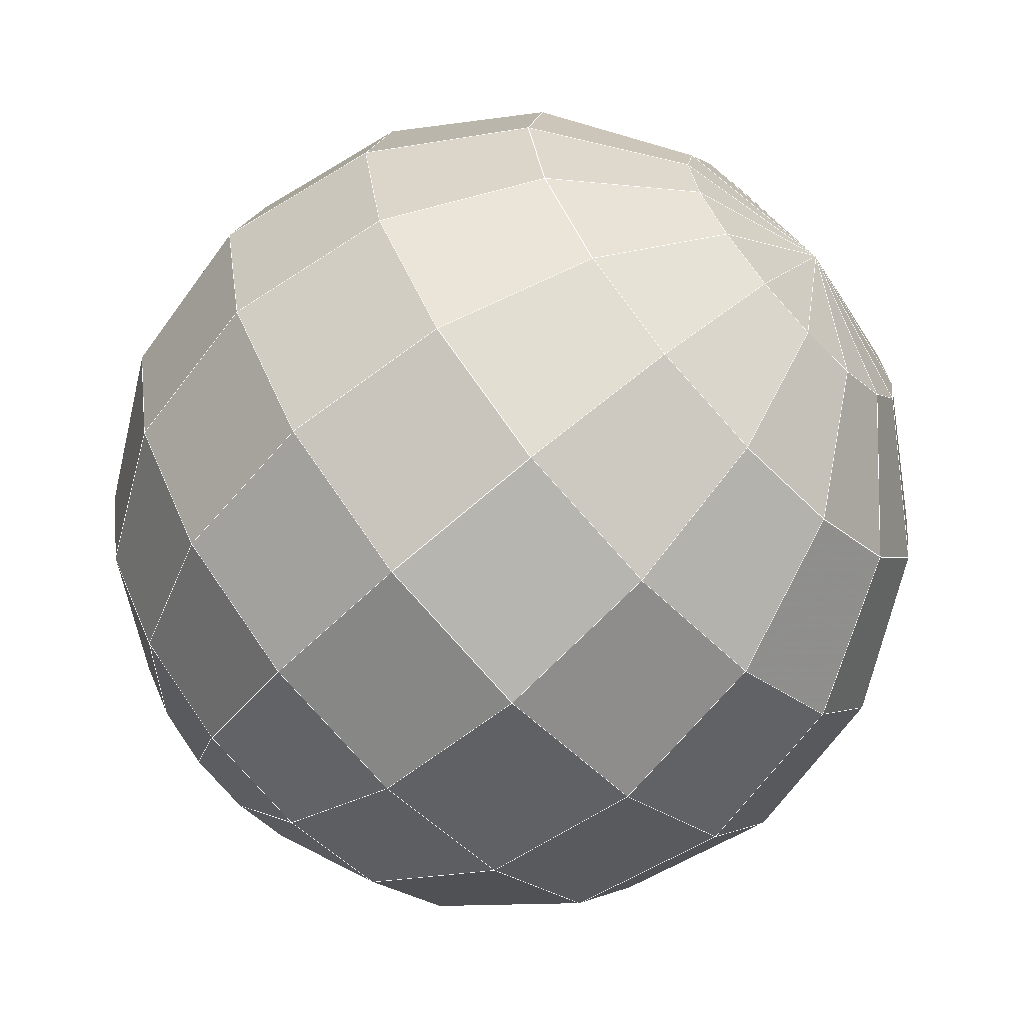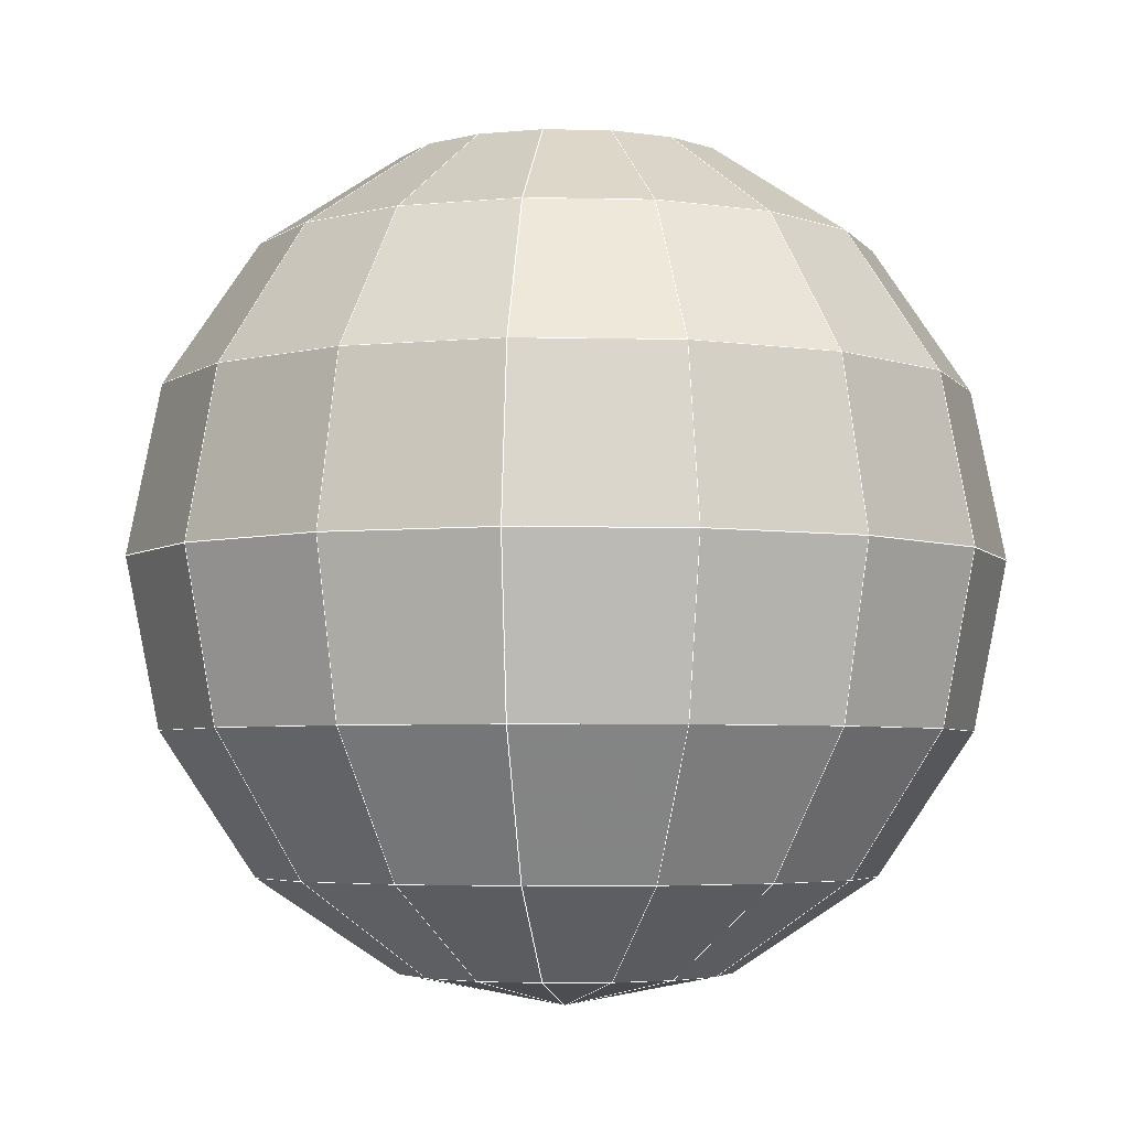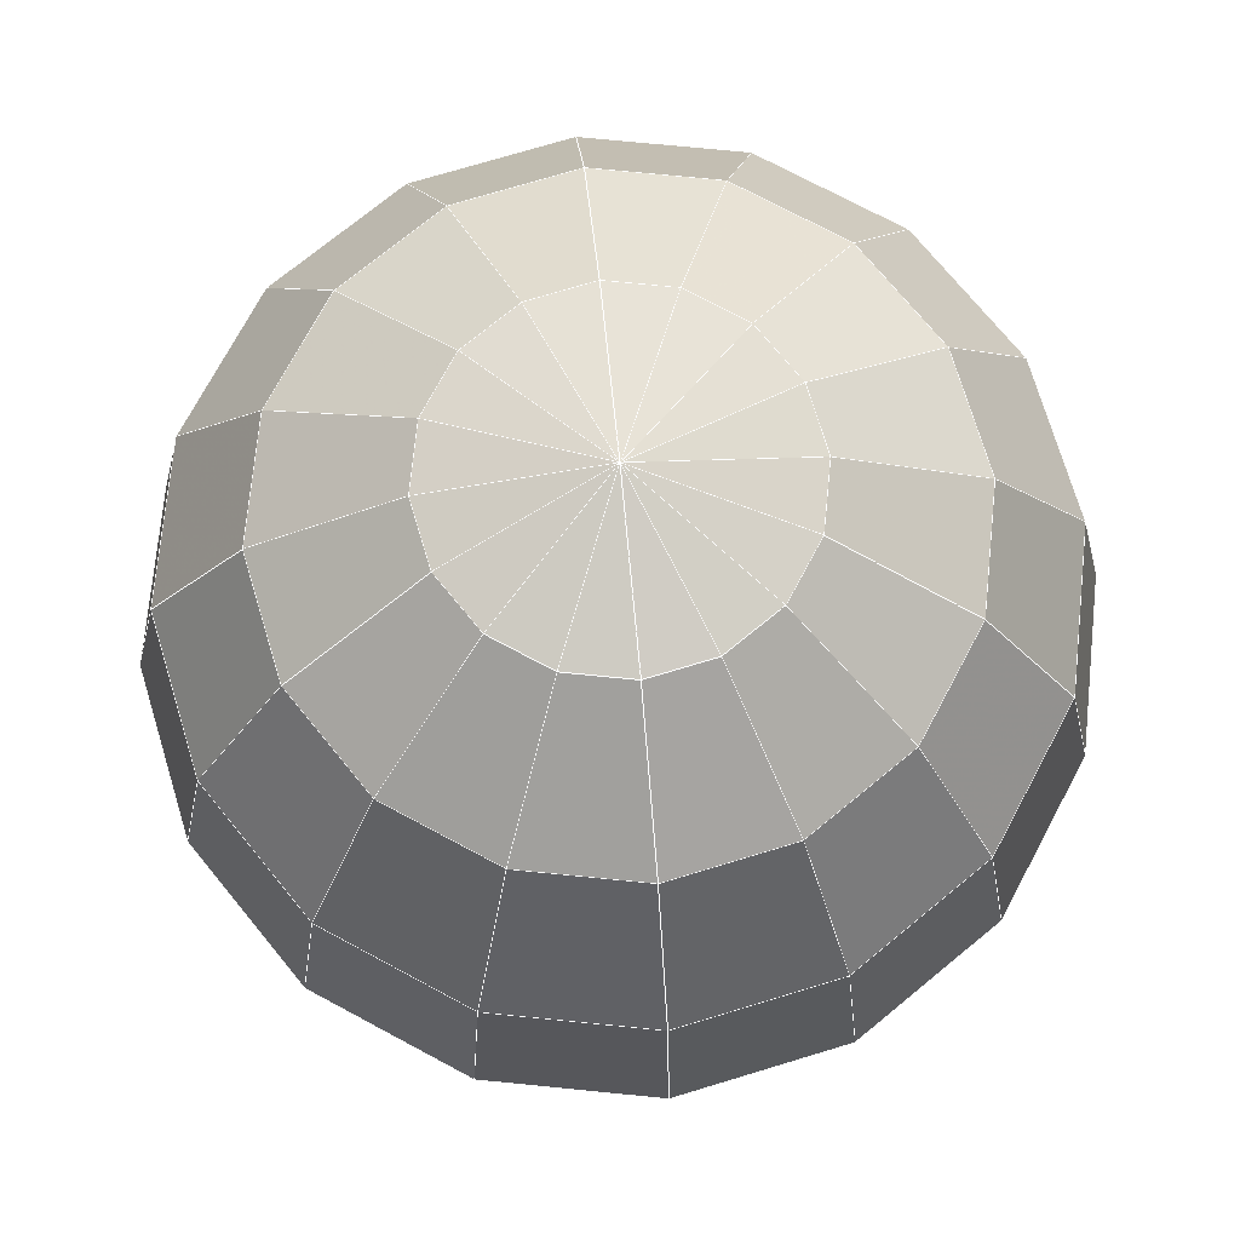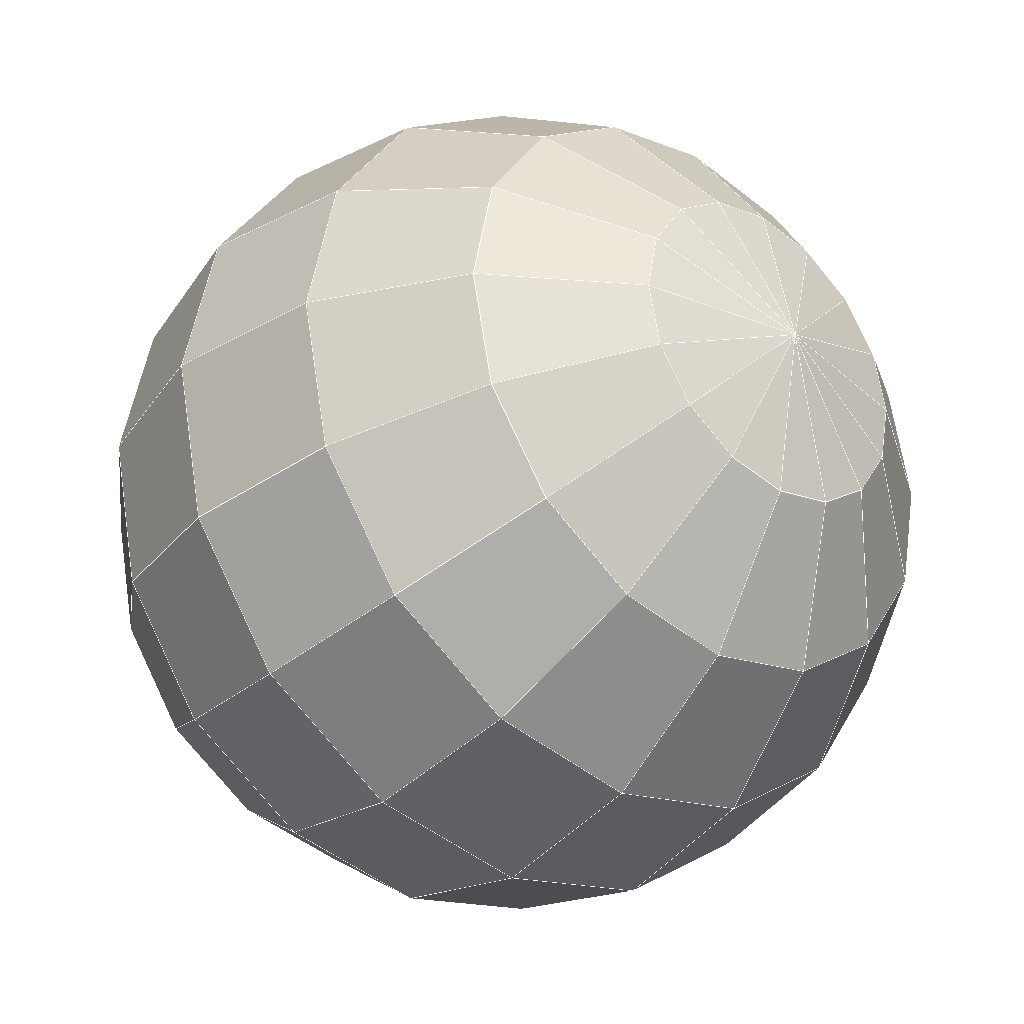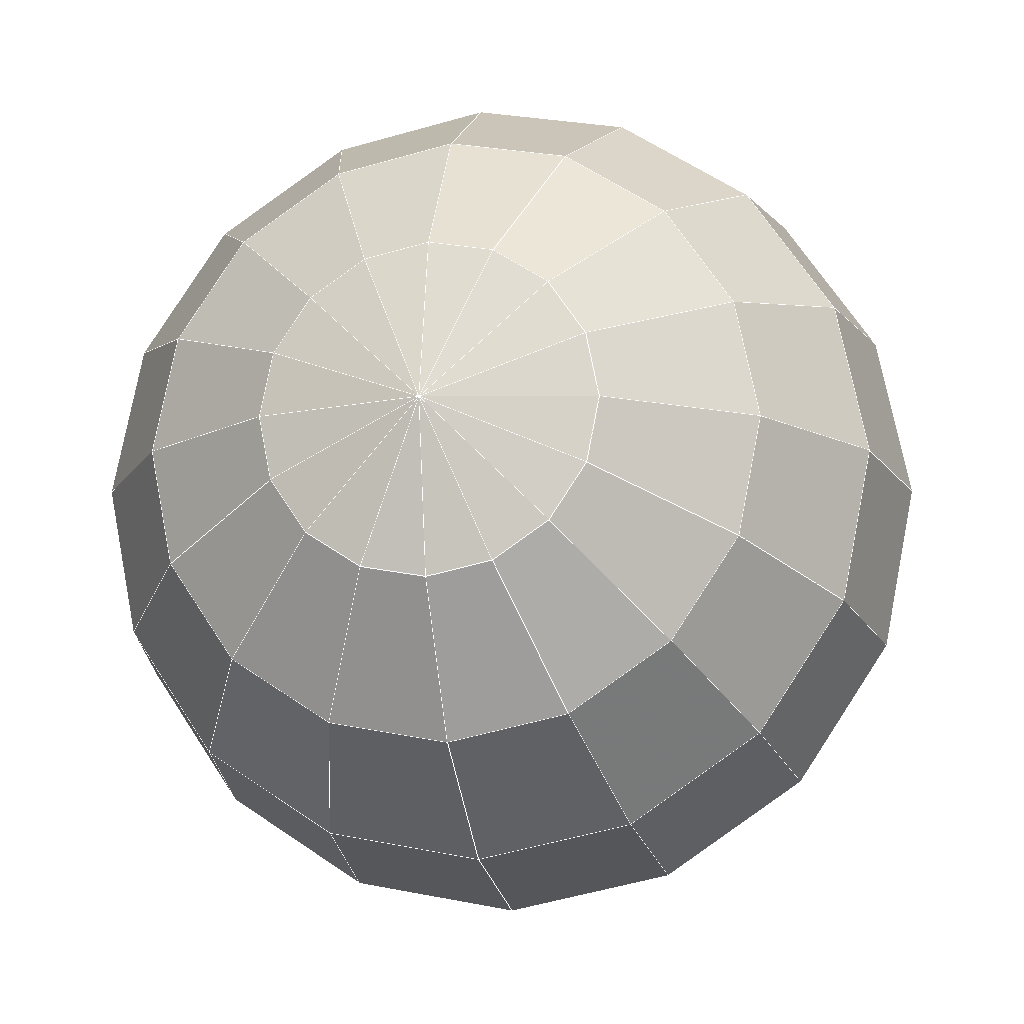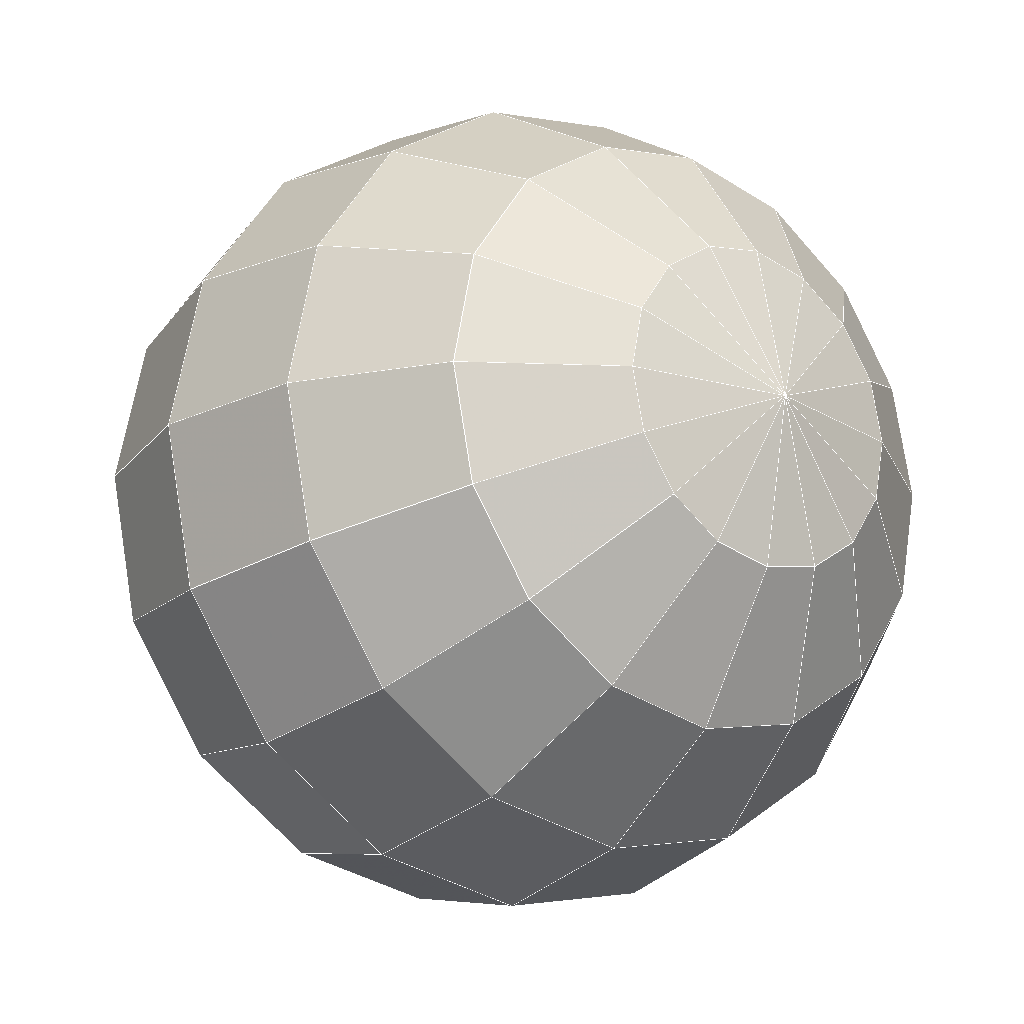
<metadata>
{"format":"obj","ext":"obj","renderer":"f3d","projection":"perspective","resolution":1024,"background":"white","views":[{"elev":-65.4,"azim":-47.2,"up":"+Z"},{"elev":-4.3,"azim":142.1,"up":"+Y"},{"elev":73.7,"azim":-73.1,"up":"+Y"},{"elev":-31.8,"azim":-40.1,"up":"+Z"},{"elev":-14.8,"azim":-168.4,"up":"+Z"},{"elev":-19.2,"azim":142.3,"up":"+Z"}]}
</metadata>
<code>
o BasicSphere
v 0 1 0
v 0 -1 0
v 0.3827 0.9239 0
v 0.3536 0.9239 0.1464
v 0.2706 0.9239 0.2706
v 0.1464 0.9239 0.3536
v -0 0.9239 0.3827
v -0.1464 0.9239 0.3536
v -0.2706 0.9239 0.2706
v -0.3536 0.9239 0.1464
v -0.3827 0.9239 -0
v -0.3536 0.9239 -0.1464
v -0.2706 0.9239 -0.2706
v -0.1464 0.9239 -0.3536
v 0 0.9239 -0.3827
v 0.1464 0.9239 -0.3536
v 0.2706 0.9239 -0.2706
v 0.3536 0.9239 -0.1464
v 0.3827 0.9239 0
v 0.7071 0.7071 0
v 0.6533 0.7071 0.2706
v 0.5 0.7071 0.5
v 0.2706 0.7071 0.6533
v -0 0.7071 0.7071
v -0.2706 0.7071 0.6533
v -0.5 0.7071 0.5
v -0.6533 0.7071 0.2706
v -0.7071 0.7071 -0
v -0.6533 0.7071 -0.2706
v -0.5 0.7071 -0.5
v -0.2706 0.7071 -0.6533
v 0 0.7071 -0.7071
v 0.2706 0.7071 -0.6533
v 0.5 0.7071 -0.5
v 0.6533 0.7071 -0.2706
v 0.7071 0.7071 0
v 0.9239 0.3827 0
v 0.8536 0.3827 0.3536
v 0.6533 0.3827 0.6533
v 0.3536 0.3827 0.8536
v -0 0.3827 0.9239
v -0.3536 0.3827 0.8536
v -0.6533 0.3827 0.6533
v -0.8536 0.3827 0.3536
v -0.9239 0.3827 -0
v -0.8536 0.3827 -0.3536
v -0.6533 0.3827 -0.6533
v -0.3536 0.3827 -0.8536
v 0 0.3827 -0.9239
v 0.3536 0.3827 -0.8536
v 0.6533 0.3827 -0.6533
v 0.8536 0.3827 -0.3536
v 0.9239 0.3827 0
v 1 -0 0
v 0.9239 -0 0.3827
v 0.7071 -0 0.7071
v 0.3827 -0 0.9239
v -0 -0 1
v -0.3827 -0 0.9239
v -0.7071 -0 0.7071
v -0.9239 -0 0.3827
v -1 -0 -0
v -0.9239 -0 -0.3827
v -0.7071 -0 -0.7071
v -0.3827 -0 -0.9239
v 0 -0 -1
v 0.3827 -0 -0.9239
v 0.7071 -0 -0.7071
v 0.9239 -0 -0.3827
v 1 -0 0
v 0.9239 -0.3827 0
v 0.8536 -0.3827 0.3536
v 0.6533 -0.3827 0.6533
v 0.3536 -0.3827 0.8536
v -0 -0.3827 0.9239
v -0.3536 -0.3827 0.8536
v -0.6533 -0.3827 0.6533
v -0.8536 -0.3827 0.3536
v -0.9239 -0.3827 -0
v -0.8536 -0.3827 -0.3536
v -0.6533 -0.3827 -0.6533
v -0.3536 -0.3827 -0.8536
v 0 -0.3827 -0.9239
v 0.3536 -0.3827 -0.8536
v 0.6533 -0.3827 -0.6533
v 0.8536 -0.3827 -0.3536
v 0.9239 -0.3827 0
v 0.7071 -0.7071 0
v 0.6533 -0.7071 0.2706
v 0.5 -0.7071 0.5
v 0.2706 -0.7071 0.6533
v -0 -0.7071 0.7071
v -0.2706 -0.7071 0.6533
v -0.5 -0.7071 0.5
v -0.6533 -0.7071 0.2706
v -0.7071 -0.7071 -0
v -0.6533 -0.7071 -0.2706
v -0.5 -0.7071 -0.5
v -0.2706 -0.7071 -0.6533
v 0 -0.7071 -0.7071
v 0.2706 -0.7071 -0.6533
v 0.5 -0.7071 -0.5
v 0.6533 -0.7071 -0.2706
v 0.7071 -0.7071 0
v 0.3827 -0.9239 0
v 0.3536 -0.9239 0.1464
v 0.2706 -0.9239 0.2706
v 0.1464 -0.9239 0.3536
v -0 -0.9239 0.3827
v -0.1464 -0.9239 0.3536
v -0.2706 -0.9239 0.2706
v -0.3536 -0.9239 0.1464
v -0.3827 -0.9239 -0
v -0.3536 -0.9239 -0.1464
v -0.2706 -0.9239 -0.2706
v -0.1464 -0.9239 -0.3536
v 0 -0.9239 -0.3827
v 0.1464 -0.9239 -0.3536
v 0.2706 -0.9239 -0.2706
v 0.3536 -0.9239 -0.1464
v 0.3827 -0.9239 0
f 1 3 4
f 1 4 5
f 1 5 6
f 1 6 7
f 1 7 8
f 1 8 9
f 1 9 10
f 1 10 11
f 1 11 12
f 1 12 13
f 1 13 14
f 1 14 15
f 1 15 16
f 1 16 17
f 1 17 18
f 1 18 19
f 3 20 21
f 3 21 4
f 4 21 22
f 4 22 5
f 5 22 23
f 5 23 6
f 6 23 24
f 6 24 7
f 7 24 25
f 7 25 8
f 8 25 26
f 8 26 9
f 9 26 27
f 9 27 10
f 10 27 28
f 10 28 11
f 11 28 29
f 11 29 12
f 12 29 30
f 12 30 13
f 13 30 31
f 13 31 14
f 14 31 32
f 14 32 15
f 15 32 33
f 15 33 16
f 16 33 34
f 16 34 17
f 17 34 35
f 17 35 18
f 18 35 36
f 18 36 19
f 20 37 38
f 20 38 21
f 21 38 39
f 21 39 22
f 22 39 40
f 22 40 23
f 23 40 41
f 23 41 24
f 24 41 42
f 24 42 25
f 25 42 43
f 25 43 26
f 26 43 44
f 26 44 27
f 27 44 45
f 27 45 28
f 28 45 46
f 28 46 29
f 29 46 47
f 29 47 30
f 30 47 48
f 30 48 31
f 31 48 49
f 31 49 32
f 32 49 50
f 32 50 33
f 33 50 51
f 33 51 34
f 34 51 52
f 34 52 35
f 35 52 53
f 35 53 36
f 37 54 55
f 37 55 38
f 38 55 56
f 38 56 39
f 39 56 57
f 39 57 40
f 40 57 58
f 40 58 41
f 41 58 59
f 41 59 42
f 42 59 60
f 42 60 43
f 43 60 61
f 43 61 44
f 44 61 62
f 44 62 45
f 45 62 63
f 45 63 46
f 46 63 64
f 46 64 47
f 47 64 65
f 47 65 48
f 48 65 66
f 48 66 49
f 49 66 67
f 49 67 50
f 50 67 68
f 50 68 51
f 51 68 69
f 51 69 52
f 52 69 70
f 52 70 53
f 54 71 72
f 54 72 55
f 55 72 73
f 55 73 56
f 56 73 74
f 56 74 57
f 57 74 75
f 57 75 58
f 58 75 76
f 58 76 59
f 59 76 77
f 59 77 60
f 60 77 78
f 60 78 61
f 61 78 79
f 61 79 62
f 62 79 80
f 62 80 63
f 63 80 81
f 63 81 64
f 64 81 82
f 64 82 65
f 65 82 83
f 65 83 66
f 66 83 84
f 66 84 67
f 67 84 85
f 67 85 68
f 68 85 86
f 68 86 69
f 69 86 87
f 69 87 70
f 71 88 89
f 71 89 72
f 72 89 90
f 72 90 73
f 73 90 91
f 73 91 74
f 74 91 92
f 74 92 75
f 75 92 93
f 75 93 76
f 76 93 94
f 76 94 77
f 77 94 95
f 77 95 78
f 78 95 96
f 78 96 79
f 79 96 97
f 79 97 80
f 80 97 98
f 80 98 81
f 81 98 99
f 81 99 82
f 82 99 100
f 82 100 83
f 83 100 101
f 83 101 84
f 84 101 102
f 84 102 85
f 85 102 103
f 85 103 86
f 86 103 104
f 86 104 87
f 88 105 106
f 88 106 89
f 89 106 107
f 89 107 90
f 90 107 108
f 90 108 91
f 91 108 109
f 91 109 92
f 92 109 110
f 92 110 93
f 93 110 111
f 93 111 94
f 94 111 112
f 94 112 95
f 95 112 113
f 95 113 96
f 96 113 114
f 96 114 97
f 97 114 115
f 97 115 98
f 98 115 116
f 98 116 99
f 99 116 117
f 99 117 100
f 100 117 118
f 100 118 101
f 101 118 119
f 101 119 102
f 102 119 120
f 102 120 103
f 103 120 121
f 103 121 104
f 2 106 105
f 2 107 106
f 2 108 107
f 2 109 108
f 2 110 109
f 2 111 110
f 2 112 111
f 2 113 112
f 2 114 113
f 2 115 114
f 2 116 115
f 2 117 116
f 2 118 117
f 2 119 118
f 2 120 119
f 2 121 120
l 3 4
l 4 5
l 5 6
l 6 7
l 7 8
l 8 9
l 9 10
l 10 11
l 11 12
l 12 13
l 13 14
l 14 15
l 15 16
l 16 17
l 17 18
l 18 19
l 20 21
l 21 22
l 22 23
l 23 24
l 24 25
l 25 26
l 26 27
l 27 28
l 28 29
l 29 30
l 30 31
l 31 32
l 32 33
l 33 34
l 34 35
l 35 36
l 37 38
l 38 39
l 39 40
l 40 41
l 41 42
l 42 43
l 43 44
l 44 45
l 45 46
l 46 47
l 47 48
l 48 49
l 49 50
l 50 51
l 51 52
l 52 53
l 54 55
l 55 56
l 56 57
l 57 58
l 58 59
l 59 60
l 60 61
l 61 62
l 62 63
l 63 64
l 64 65
l 65 66
l 66 67
l 67 68
l 68 69
l 69 70
l 71 72
l 72 73
l 73 74
l 74 75
l 75 76
l 76 77
l 77 78
l 78 79
l 79 80
l 80 81
l 81 82
l 82 83
l 83 84
l 84 85
l 85 86
l 86 87
l 88 89
l 89 90
l 90 91
l 91 92
l 92 93
l 93 94
l 94 95
l 95 96
l 96 97
l 97 98
l 98 99
l 99 100
l 100 101
l 101 102
l 102 103
l 103 104
l 105 106
l 106 107
l 107 108
l 108 109
l 109 110
l 110 111
l 111 112
l 112 113
l 113 114
l 114 115
l 115 116
l 116 117
l 117 118
l 118 119
l 119 120
l 120 121
l 1 3
l 3 20
l 20 37
l 37 54
l 54 71
l 71 88
l 88 105
l 105 2
l 1 4
l 4 21
l 21 38
l 38 55
l 55 72
l 72 89
l 89 106
l 106 2
l 1 5
l 5 22
l 22 39
l 39 56
l 56 73
l 73 90
l 90 107
l 107 2
l 1 6
l 6 23
l 23 40
l 40 57
l 57 74
l 74 91
l 91 108
l 108 2
l 1 7
l 7 24
l 24 41
l 41 58
l 58 75
l 75 92
l 92 109
l 109 2
l 1 8
l 8 25
l 25 42
l 42 59
l 59 76
l 76 93
l 93 110
l 110 2
l 1 9
l 9 26
l 26 43
l 43 60
l 60 77
l 77 94
l 94 111
l 111 2
l 1 10
l 10 27
l 27 44
l 44 61
l 61 78
l 78 95
l 95 112
l 112 2
l 1 11
l 11 28
l 28 45
l 45 62
l 62 79
l 79 96
l 96 113
l 113 2
l 1 12
l 12 29
l 29 46
l 46 63
l 63 80
l 80 97
l 97 114
l 114 2
l 1 13
l 13 30
l 30 47
l 47 64
l 64 81
l 81 98
l 98 115
l 115 2
l 1 14
l 14 31
l 31 48
l 48 65
l 65 82
l 82 99
l 99 116
l 116 2
l 1 15
l 15 32
l 32 49
l 49 66
l 66 83
l 83 100
l 100 117
l 117 2
l 1 16
l 16 33
l 33 50
l 50 67
l 67 84
l 84 101
l 101 118
l 118 2
l 1 17
l 17 34
l 34 51
l 51 68
l 68 85
l 85 102
l 102 119
l 119 2
l 1 18
l 18 35
l 35 52
l 52 69
l 69 86
l 86 103
l 103 120
l 120 2
l 1 19
l 19 36
l 36 53
l 53 70
l 70 87
l 87 104
l 104 121
l 121 2

</code>
